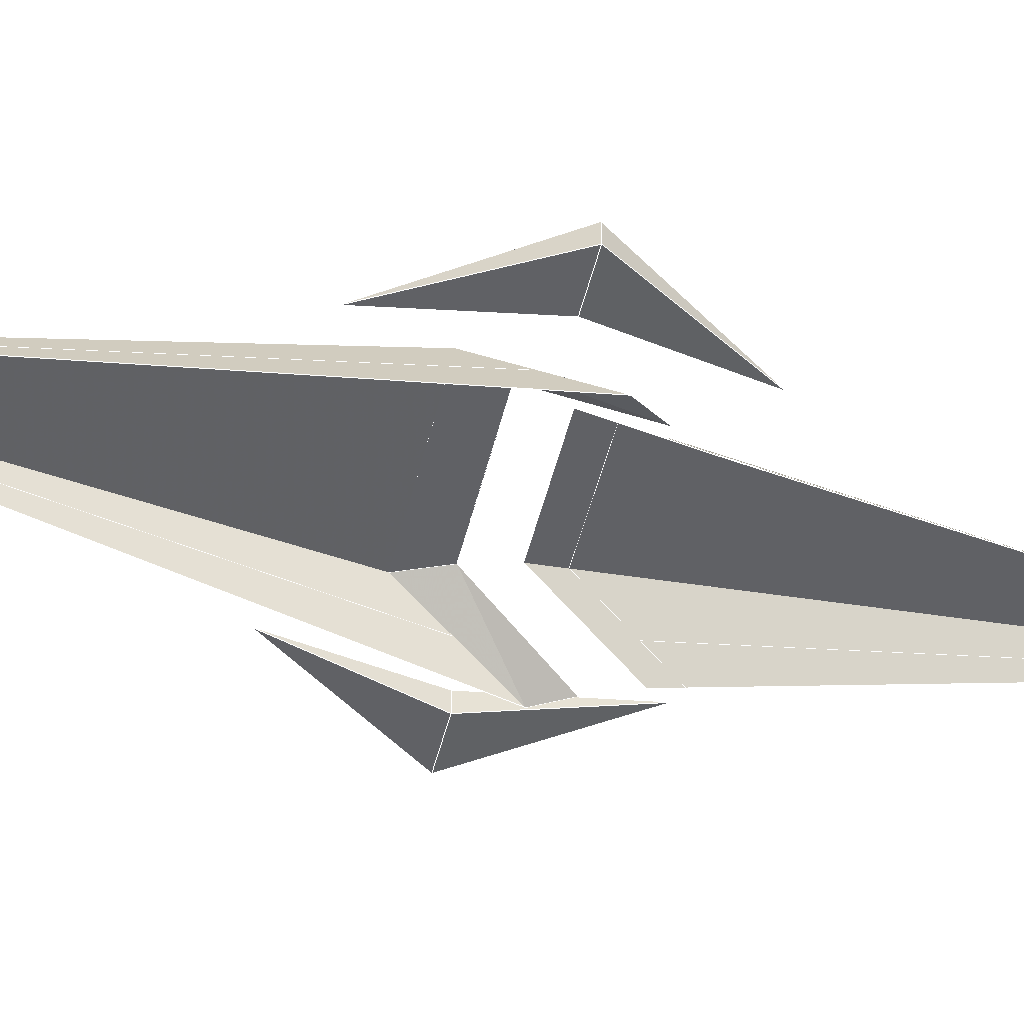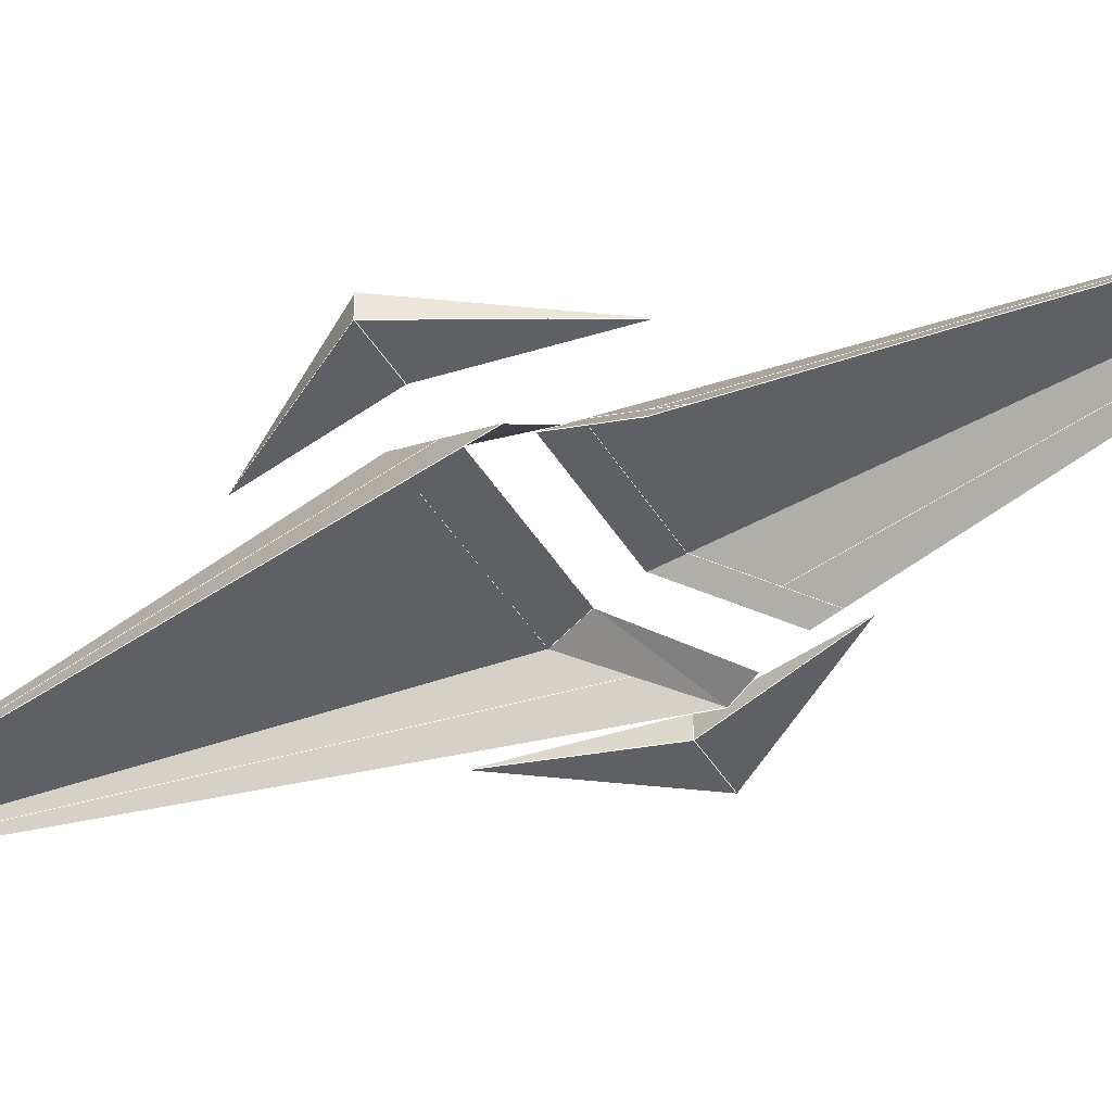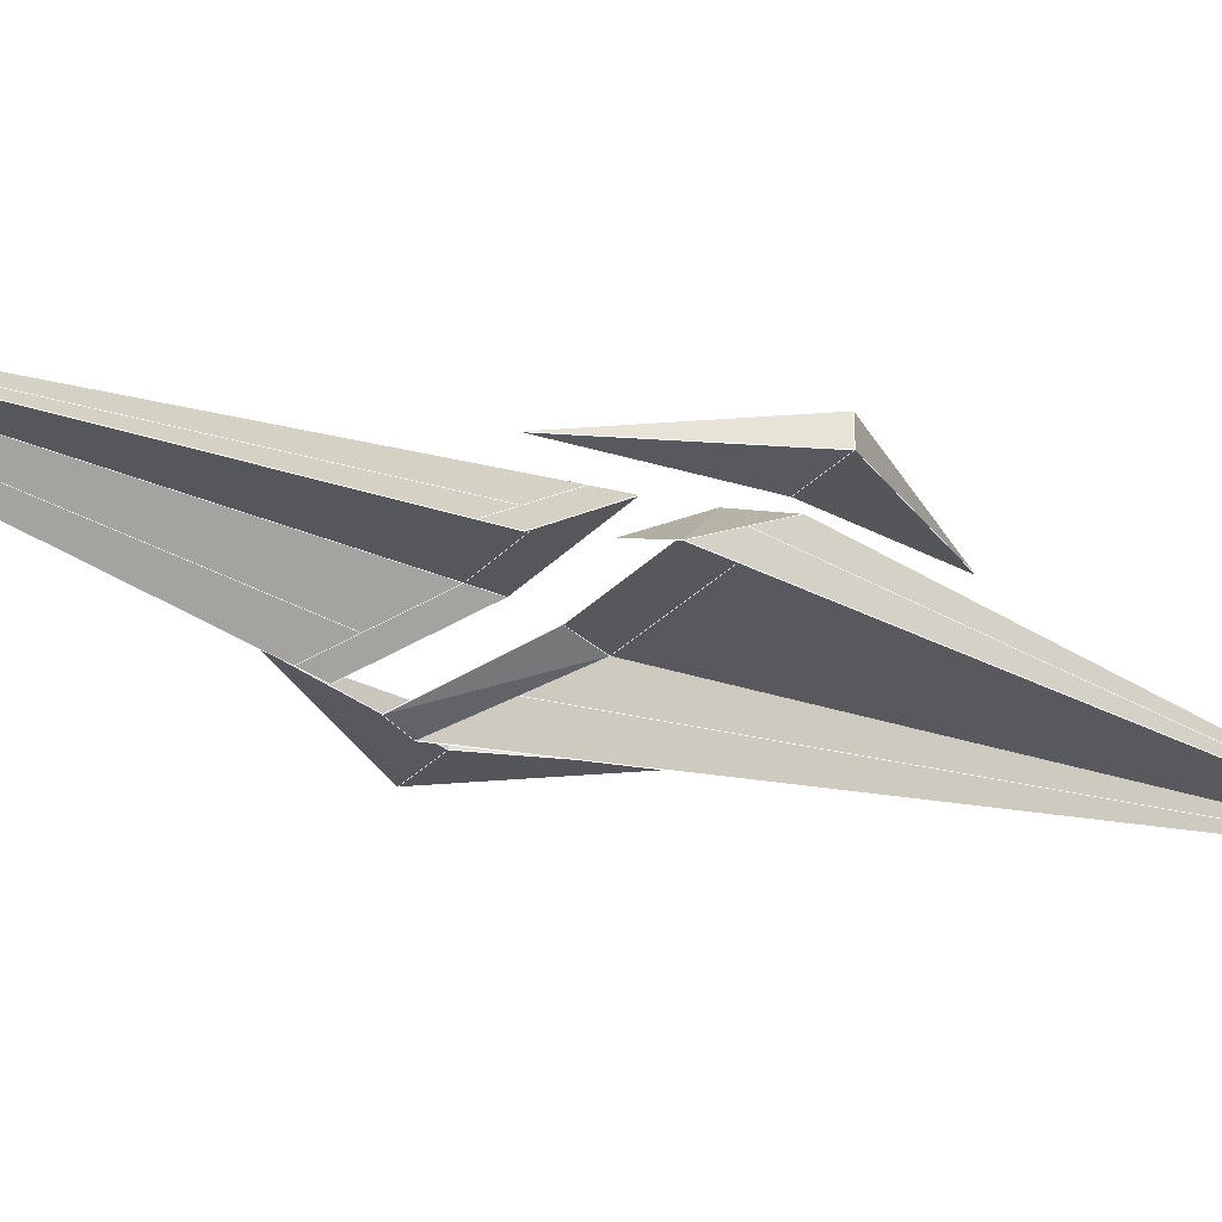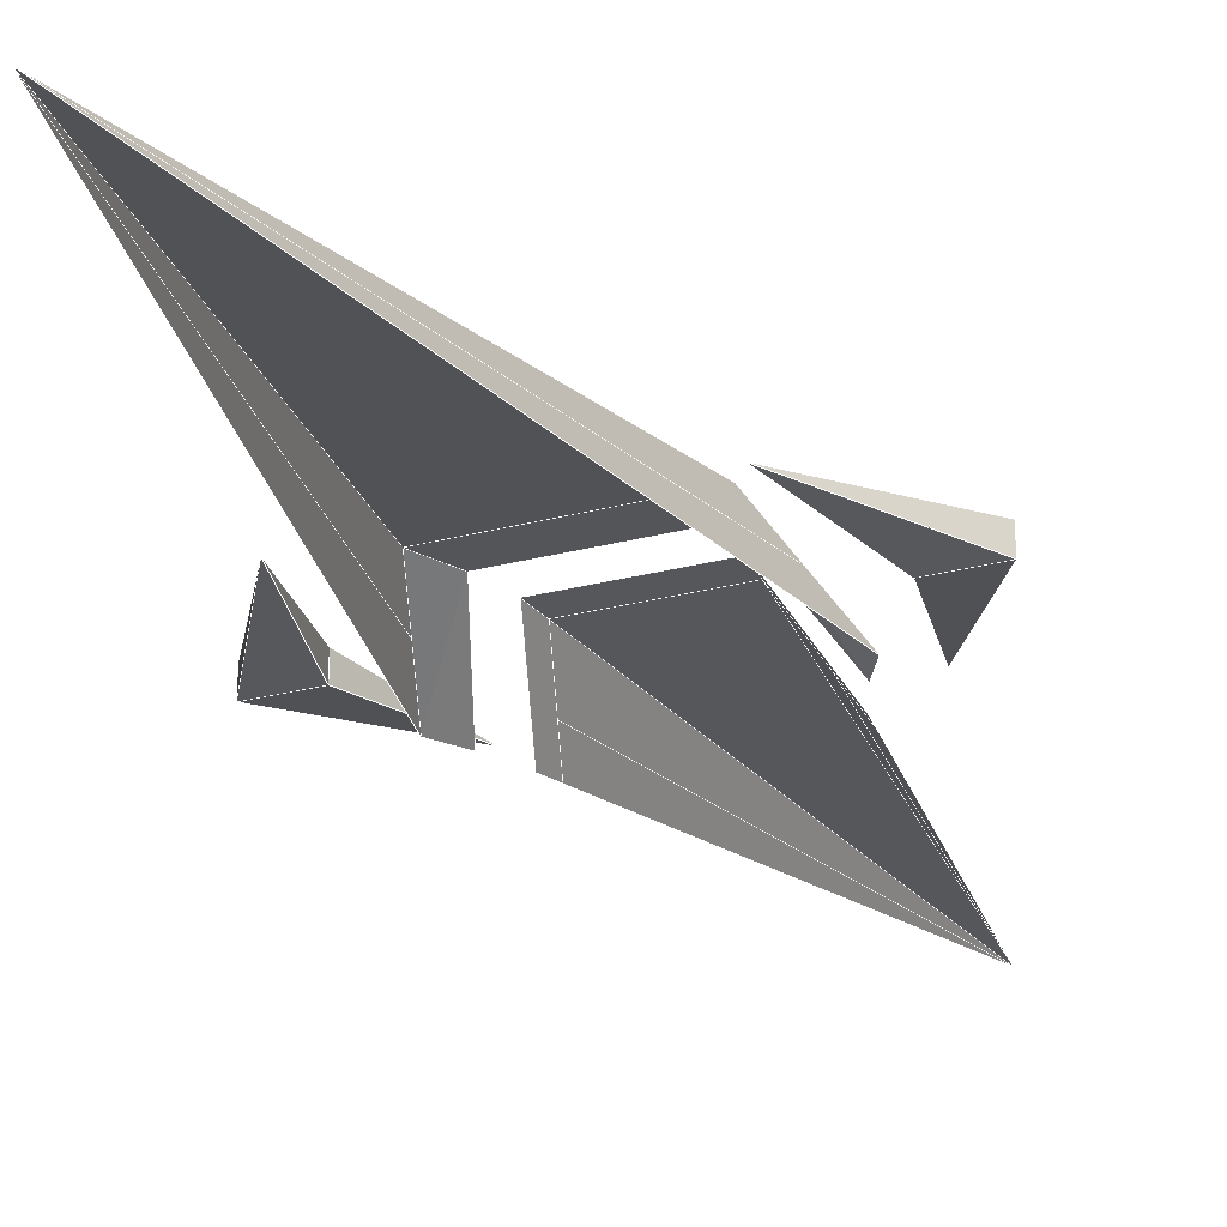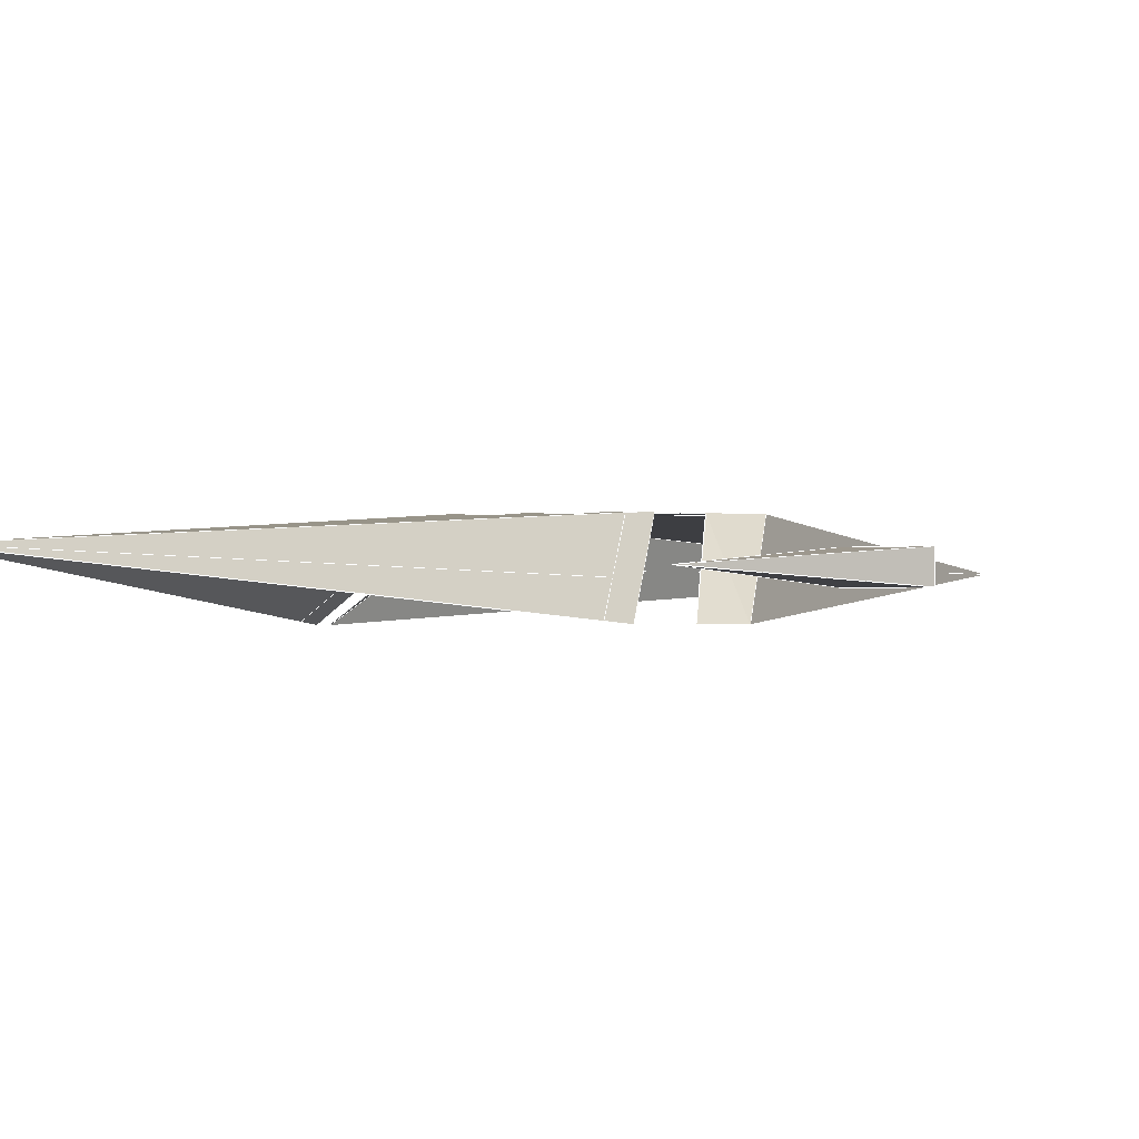
<metadata>
{"format":"obj","ext":"obj","renderer":"f3d","projection":"perspective","resolution":1024,"background":"white","views":[{"elev":-49.6,"azim":-103.7,"up":"+Y"},{"elev":-44.6,"azim":-60.5,"up":"+Y"},{"elev":-28.0,"azim":57.7,"up":"+Y"},{"elev":-24.0,"azim":-155.6,"up":"+Y"},{"elev":-0.8,"azim":27.9,"up":"+Y"}]}
</metadata>
<code>
v -0.08845 -0.02827 0.1017
v -0.08403 -0.02668 0.1241
v -0.07314 -0.005527 0.09411
v -0.0564 0.02703 0.04802
v -0.05936 0.02827 0.02164
v 0.05936 0.02827 0.02164
v 0.0564 0.02703 0.04802
v 0.07315 -0.005544 0.09413
v 0.08403 -0.02668 0.1241
v 0.08845 -0.02827 0.1017
v -0 0.003471 0.5493
v -0.07314 -0.005527 0.09411
v -0 0.003471 0.5493
v -0.0564 0.02703 0.04802
v 0.0564 0.02703 0.04802
v 0.07315 -0.005544 0.09413
v -0 0.003471 -0.5493
v -0.08517 0.02827 -0.05325
v 0.08517 0.02827 -0.05325
v 0.1016 0.001288 -0.01012
v -0.1016 0.001284 -0.01011
v 0.06925 0.02827 -0.0161
v 0.1037 -0.02827 0.06463
v 0.1195 -0.02827 0.03713
v 0.1016 0.001288 -0.01012
v 0.08517 0.02827 -0.05325
v -0.1016 0.001284 -0.01011
v -0 0.003471 -0.5493
v -0.1195 -0.02827 0.03713
v -0.06925 0.02827 -0.0161
v -0.08517 0.02827 -0.05325
v -0.1037 -0.02827 0.06463
v 0.1212 0 0.125
v 0.2014 0.009919 0
v 0.1514 0.009919 0
v 0.1514 0.009919 0
v 0.2014 0.009919 0
v 0.1212 0 -0.125
v 0.1212 0 -0.125
v 0.2014 -0.009919 0
v 0.1514 -0.009919 0
v 0.1514 -0.009919 0
v 0.2014 -0.009919 0
v 0.1212 0 0.125
v 0.2014 -0.009919 0
v 0.1212 0 -0.125
v 0.2014 0.009919 0
v 0.1212 0 0.125
v 0.2014 -0.009919 0
v 0.2014 0.009919 0
v 0.1212 0 -0.125
v 0.1514 -0.009919 0
v 0.1514 0.009919 0
v 0.1514 -0.009919 0
v 0.1212 0 0.125
v 0.1514 0.009919 0
v -0.1212 0 0.125
v -0.2014 0.009919 0
v -0.1514 0.009919 0
v -0.1514 0.009919 0
v -0.2014 0.009919 0
v -0.1212 0 -0.125
v -0.1212 0 -0.125
v -0.2014 -0.009919 0
v -0.1514 -0.009919 0
v -0.1514 -0.009919 0
v -0.2014 -0.009919 0
v -0.1212 0 0.125
v -0.2014 -0.009919 0
v -0.1212 0 -0.125
v -0.2014 0.009919 0
v -0.1212 0 0.125
v -0.2014 -0.009919 0
v -0.2014 0.009919 0
v -0.1212 0 -0.125
v -0.1514 -0.009919 0
v -0.1514 0.009919 0
v -0.1514 -0.009919 0
v -0.1212 0 0.125
v -0.1514 0.009919 0
f 1 2 3
f 1 3 4
f 1 4 5
f 6 5 4
f 6 4 7
f 7 8 9
f 7 9 10
f 7 10 6
f 8 11 9
f 11 3 2
f 12 13 14
f 15 14 13
f 13 16 15
f 17 18 19
f 20 17 19
f 17 21 18
f 22 23 24
f 22 24 25
f 22 25 26
f 27 28 29
f 30 22 26
f 30 26 31
f 32 30 31
f 32 31 27
f 32 27 29
f 28 25 24
f 33 34 35
f 36 37 38
f 39 40 41
f 42 43 44
f 45 46 47
f 48 49 50
f 51 52 53
f 54 55 56
f 57 58 59
f 60 61 62
f 63 64 65
f 66 67 68
f 69 70 71
f 72 73 74
f 75 76 77
f 78 79 80
l 50 49
l 26 22
l 28 31
l 6 5
l 28 27
l 75 73
l 25 24
l 75 78
l 12 14
l 54 49
l 26 25
l 2 12
l 16 13
l 15 13
l 14 15
l 28 26
l 55 50
l 80 75
l 9 16
l 74 73
l 14 13
l 56 51
l 51 49
l 14 15
l 5 14
l 55 50
l 75 73
l 12 14
l 5 14
l 55 54
l 10 6
l 6 15
l 12 13
l 56 54
l 55 56
l 74 75
l 9 16
l 15 16
l 12 13
l 55 54
l 2 13
l 51 49
l 2 12
l 74 73
l 50 51
l 79 80
l 28 26
l 80 74
l 79 74
l 55 49
l 15 16
l 50 51
l 23 22
l 28 29
l 28 24
l 28 31
l 79 78
l 79 73
l 25 24
l 54 49
l 51 54
l 6 15
l 79 78
l 31 30
l 28 25
l 10 9
l 9 13
l 31 26
l 79 74
l 31 27
l 31 30
l 50 49
l 30 32
l 75 78
l 26 25
l 80 75
l 14 13
l 78 73
l 74 75
l 16 13
l 55 56
l 56 50
l 56 54
l 79 73
l 55 49
l 28 27
l 78 73
l 51 54
l 28 25
l 79 80
l 80 78
l 22 30
l 24 23
l 31 27
l 5 1
l 56 51
l 80 74
l 56 50
l 27 29
l 80 78
l 26 22
l 29 32
l 27 29
l 15 13
l 1 2
l 31 26

</code>
